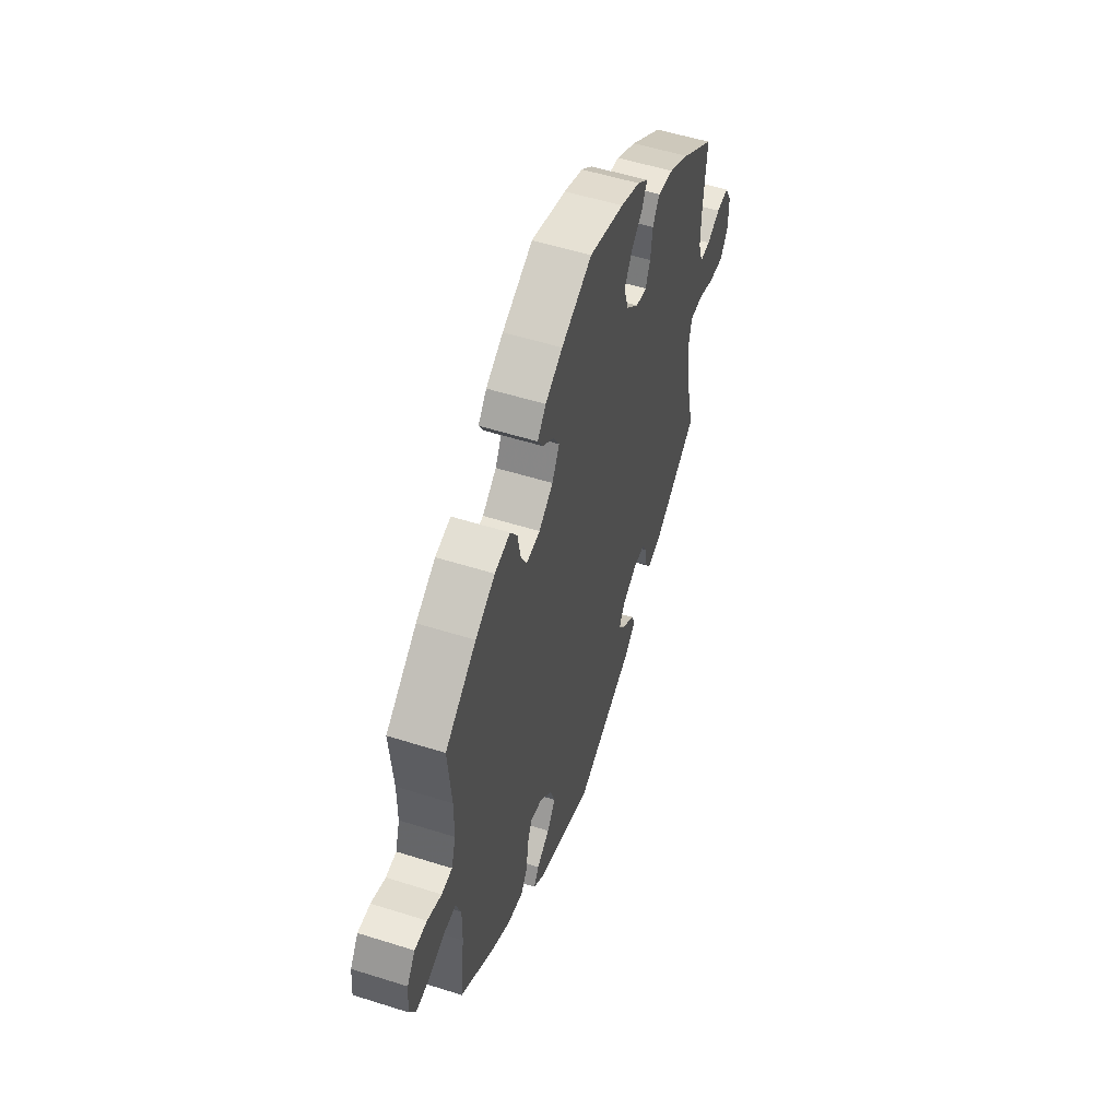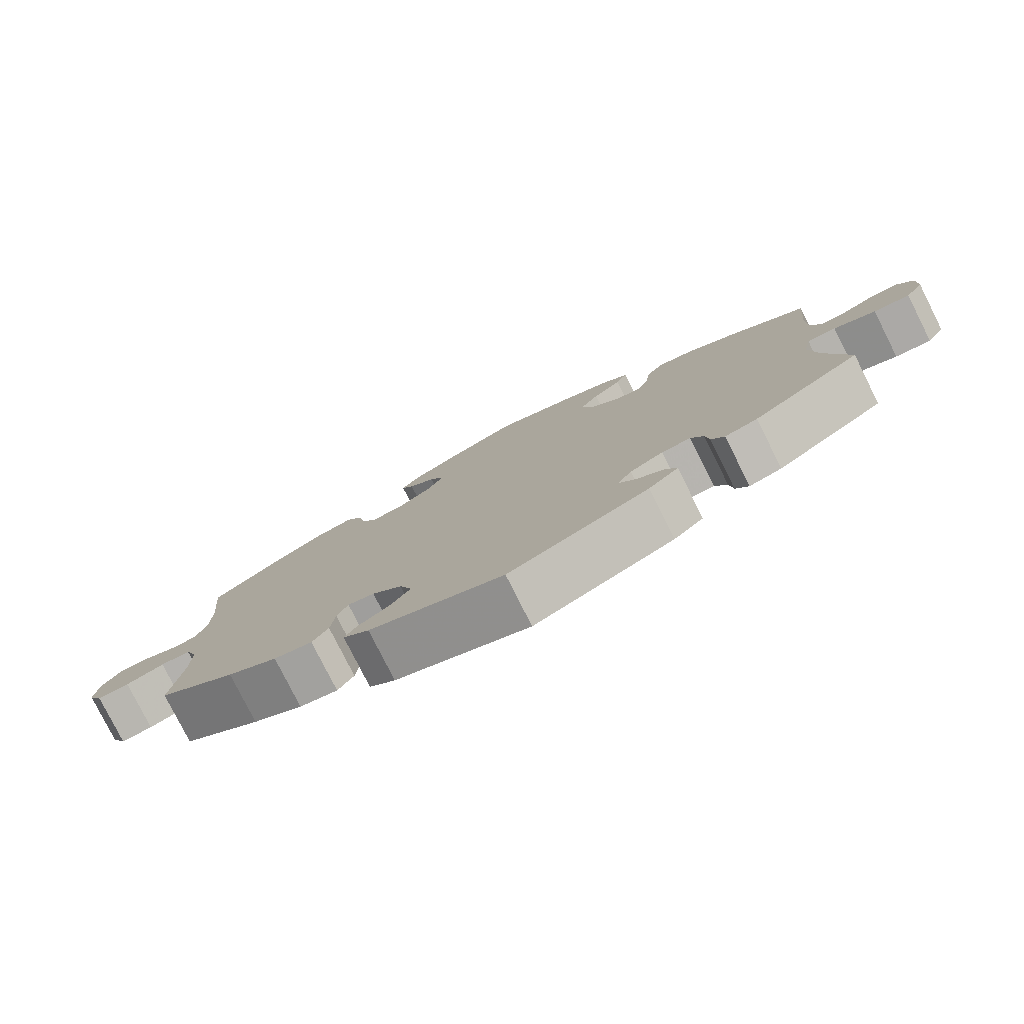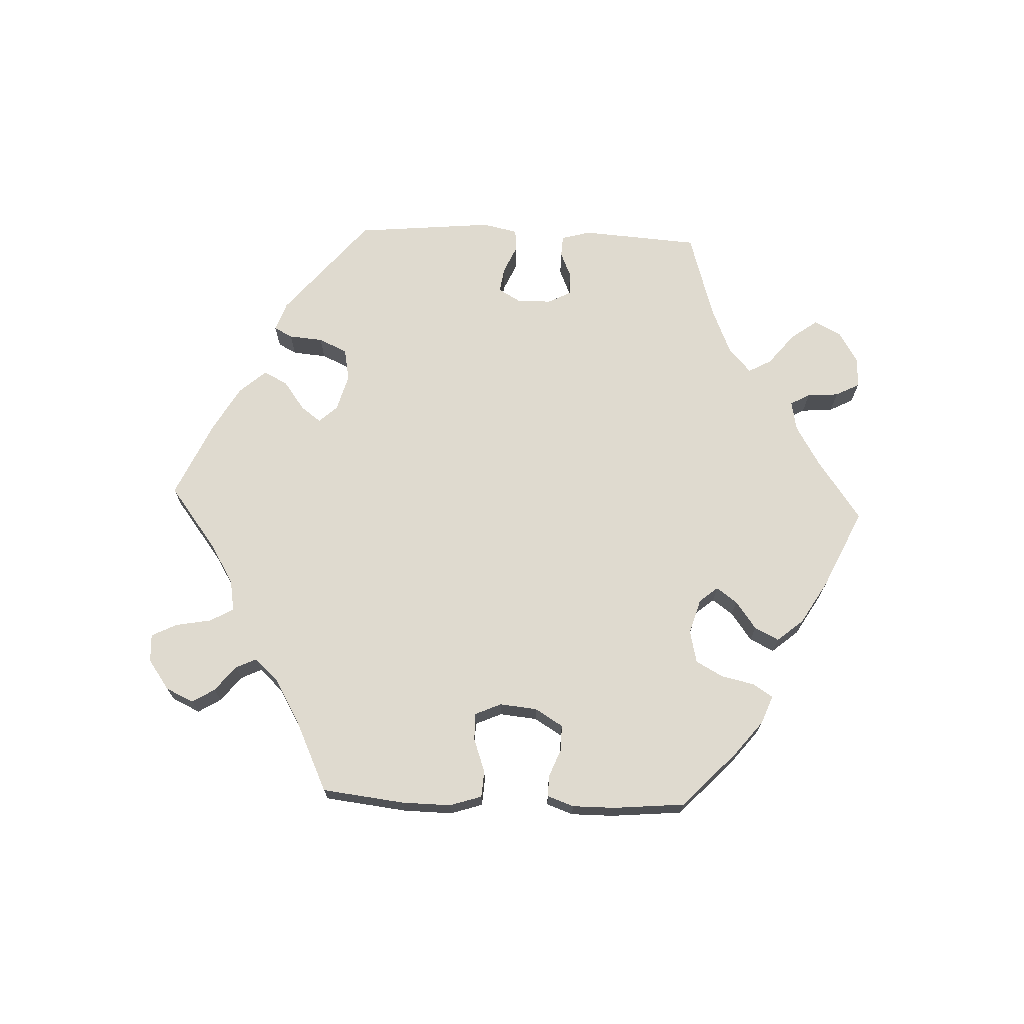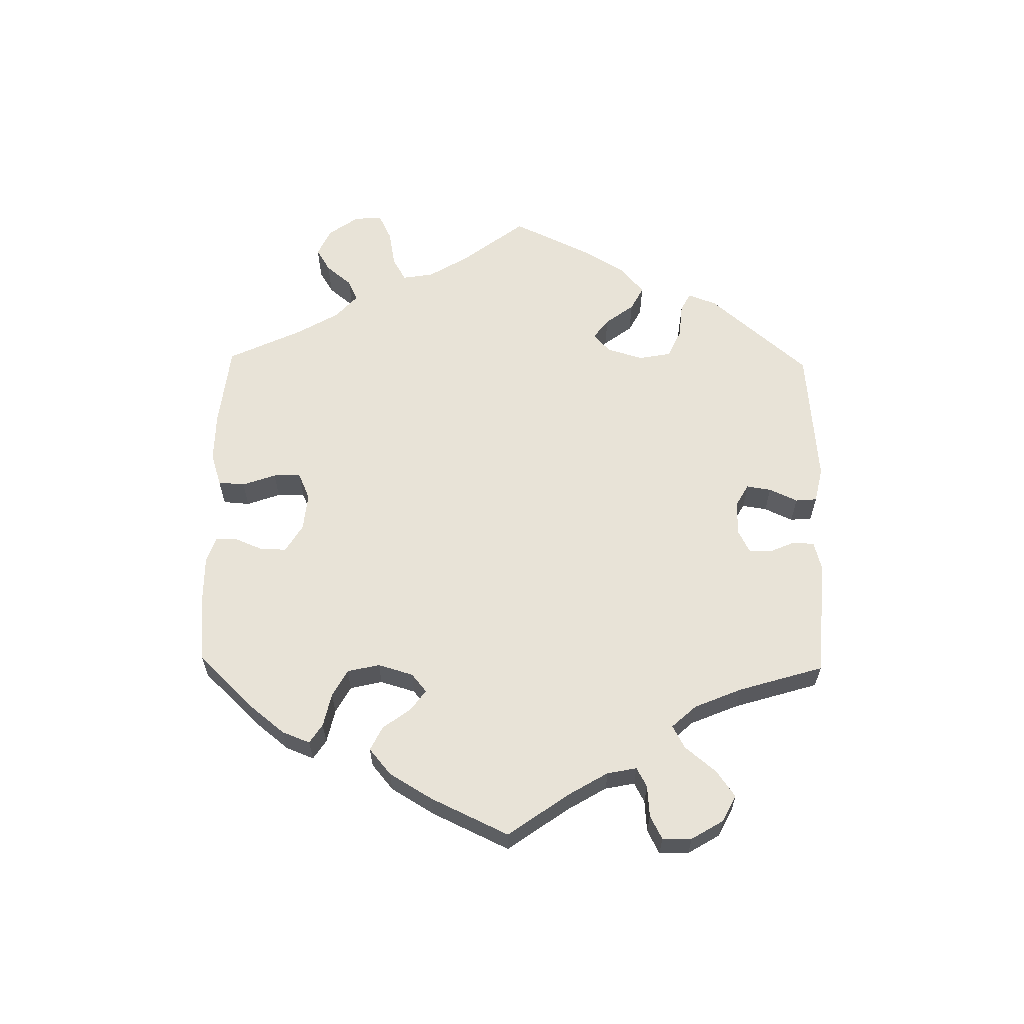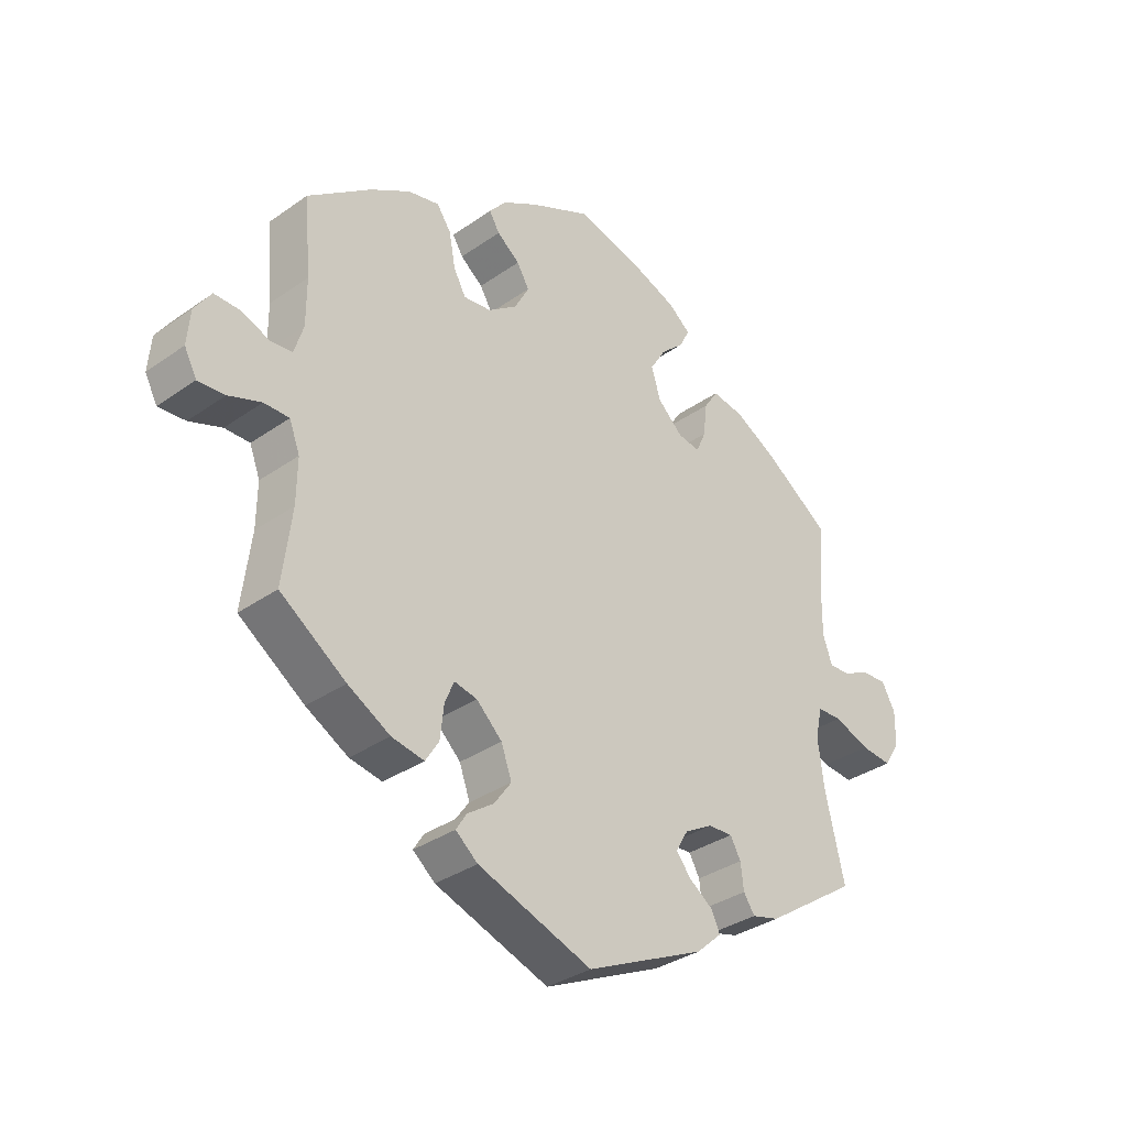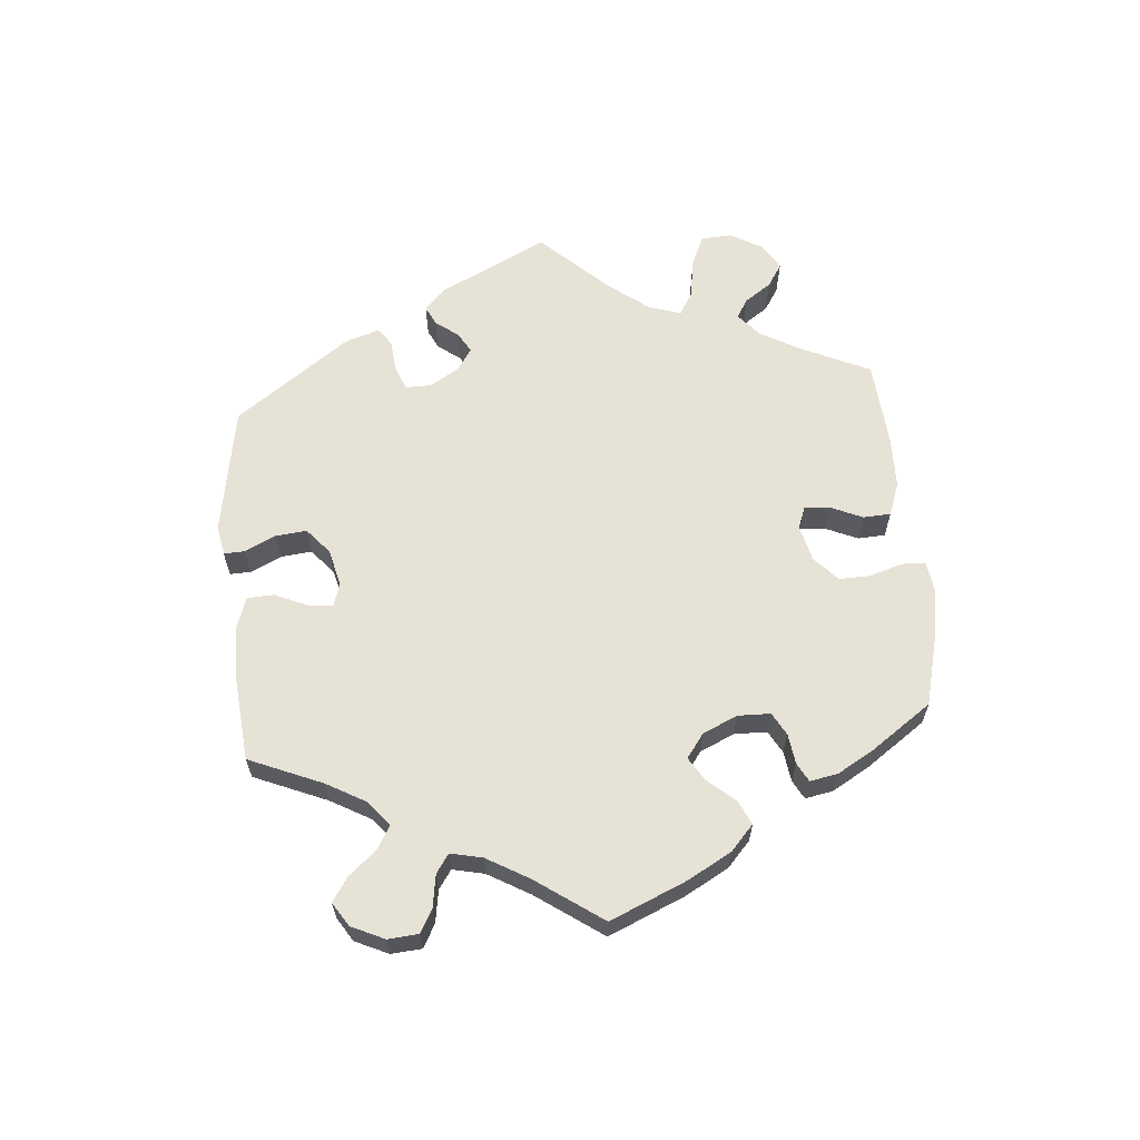
<metadata>
{"format":"obj","ext":"obj","renderer":"f3d","projection":"perspective","resolution":1024,"background":"white","views":[{"elev":53.5,"azim":-71.3,"up":"+Z"},{"elev":-79.2,"azim":26.7,"up":"+Z"},{"elev":70.9,"azim":-27.7,"up":"+Y"},{"elev":62.1,"azim":61.0,"up":"+Y"},{"elev":-33.8,"azim":-46.3,"up":"+Z"},{"elev":63.3,"azim":-65.0,"up":"+Y"}]}
</metadata>
<code>
v -0.185 0.07 -0.511
v -0.221 0.07 -0.481
v -0.204 0.07 -0.454
v -0.161 0.07 -0.424
v -0.133 0.07 -0.385
v -0.15 0.07 -0.337
v -0.192 0.07 -0.297
v -0.229 0.07 -0.289
v -0.244 0.07 -0.324
v -0.25 0.07 -0.378
v -0.272 0.07 -0.413
v -0.325 0.07 -0.403
v -0.394 0.07 -0.364
v -0.501 0.07 -0.289
v -0.486 0.07 -0.169
v -0.485 0.07 -0.098
v -0.502 0.07 -0.053
v -0.543 0.07 -0.053
v -0.596 0.07 -0.072
v -0.64 0.07 -0.075
v -0.66 0.07 -0.037
v -0.655 0.07 0.019
v -0.628 0.07 0.058
v -0.587 0.07 0.057
v -0.54 0.07 0.039
v -0.505 0.07 0.042
v -0.49 0.07 0.09
v -0.49 0.07 0.165
v -0.501 0.07 0.289
v -0.398 0.07 0.366
v -0.333 0.07 0.405
v -0.282 0.07 0.416
v -0.259 0.07 0.382
v -0.249 0.07 0.328
v -0.229 0.07 0.291
v -0.184 0.07 0.296
v -0.137 0.07 0.33
v -0.113 0.07 0.374
v -0.133 0.07 0.408
v -0.17 0.07 0.437
v -0.187 0.07 0.465
v -0.159 0.07 0.498
v -0.102 0.07 0.531
v -0.001 0.07 0.578
v 0.114 0.07 0.545
v 0.178 0.07 0.52
v 0.214 0.07 0.491
v 0.198 0.07 0.459
v 0.159 0.07 0.423
v 0.134 0.07 0.382
v 0.149 0.07 0.333
v 0.19 0.07 0.294
v 0.226 0.07 0.288
v 0.242 0.07 0.324
v 0.248 0.07 0.377
v 0.271 0.07 0.412
v 0.323 0.07 0.403
v 0.391 0.07 0.365
v 0.5 0.07 0.289
v 0.489 0.07 0.173
v 0.488 0.07 0.103
v 0.503 0.07 0.059
v 0.537 0.07 0.06
v 0.581 0.07 0.081
v 0.622 0.07 0.083
v 0.644 0.07 0.043
v 0.643 0.07 -0.014
v 0.618 0.07 -0.053
v 0.568 0.07 -0.048
v 0.51 0.07 -0.026
v 0.47 0.07 -0.027
v 0.459 0.07 -0.077
v 0.469 0.07 -0.156
v 0.5 0.07 -0.289
v 0.35 0.07 -0.39
v 0.305 0.07 -0.402
v 0.287 0.07 -0.375
v 0.282 0.07 -0.333
v 0.265 0.07 -0.302
v 0.225 0.07 -0.304
v 0.179 0.07 -0.33
v 0.159 0.07 -0.364
v 0.183 0.07 -0.394
v 0.222 0.07 -0.422
v 0.236 0.07 -0.452
v 0.195 0.07 -0.489
v 0.001 0.07 -0.578
v -0.185 0 -0.511
v -0.221 0 -0.481
v -0.204 0 -0.454
v -0.161 0 -0.424
v -0.133 0 -0.385
v -0.15 0 -0.337
v -0.192 0 -0.297
v -0.229 0 -0.289
v -0.244 0 -0.324
v -0.25 0 -0.378
v -0.272 0 -0.413
v -0.325 0 -0.403
v -0.394 0 -0.364
v -0.501 0 -0.289
v -0.486 0 -0.169
v -0.485 0 -0.098
v -0.502 0 -0.053
v -0.543 0 -0.053
v -0.596 0 -0.072
v -0.64 0 -0.075
v -0.66 0 -0.037
v -0.655 0 0.019
v -0.628 0 0.058
v -0.587 0 0.057
v -0.54 0 0.039
v -0.505 0 0.042
v -0.49 0 0.09
v -0.49 0 0.165
v -0.501 0 0.289
v -0.398 0 0.366
v -0.333 0 0.405
v -0.282 0 0.416
v -0.259 0 0.382
v -0.249 0 0.328
v -0.229 0 0.291
v -0.184 0 0.296
v -0.137 0 0.33
v -0.113 0 0.374
v -0.133 0 0.408
v -0.17 0 0.437
v -0.187 0 0.465
v -0.159 0 0.498
v -0.102 0 0.531
v -0.001 0 0.578
v 0.114 0 0.545
v 0.178 0 0.52
v 0.214 0 0.491
v 0.198 0 0.459
v 0.159 0 0.423
v 0.134 0 0.382
v 0.149 0 0.333
v 0.19 0 0.294
v 0.226 0 0.288
v 0.242 0 0.324
v 0.248 0 0.377
v 0.271 0 0.412
v 0.323 0 0.403
v 0.391 0 0.365
v 0.5 0 0.289
v 0.489 0 0.173
v 0.488 0 0.103
v 0.503 0 0.059
v 0.537 0 0.06
v 0.581 0 0.081
v 0.622 0 0.083
v 0.644 0 0.043
v 0.643 0 -0.014
v 0.618 0 -0.053
v 0.568 0 -0.048
v 0.51 0 -0.026
v 0.47 0 -0.027
v 0.459 0 -0.077
v 0.469 0 -0.156
v 0.5 0 -0.289
v 0.35 0 -0.39
v 0.305 0 -0.402
v 0.287 0 -0.375
v 0.282 0 -0.333
v 0.265 0 -0.302
v 0.225 0 -0.304
v 0.179 0 -0.33
v 0.159 0 -0.364
v 0.183 0 -0.394
v 0.222 0 -0.422
v 0.236 0 -0.452
v 0.195 0 -0.489
v 0.001 0 -0.578
f 83 84 85 86
f 82 83 86 87
f 81 82 87 1
f 75 76 77 78
f 73 74 75 78
f 72 73 78 79
f 71 72 79 80
f 67 68 69 70
f 67 70 71
f 66 67 71
f 63 64 65 66
f 62 63 66 71
f 61 62 71 80
f 57 58 59 60
f 54 55 56 57
f 53 54 57 60
f 52 53 60 61
f 46 47 48 49
f 46 49 50
f 45 46 50
f 44 45 50
f 43 44 50 51
f 39 40 41 42
f 38 39 42 43
f 31 32 33 34
f 31 34 35
f 28 29 30 31
f 27 28 31 35
f 26 27 35 36
f 22 23 24 25
f 22 25 26
f 21 22 26
f 18 19 20 21
f 17 18 21 26
f 16 17 26 36
f 12 13 14 15
f 9 10 11 12
f 8 9 12 15
f 7 8 15 16
f 1 2 3 4
f 1 4 5
f 81 1 5
f 52 61 80 81
f 52 81 5 6
f 38 43 51 52
f 37 38 52 6
f 7 16 36 37
f 6 7 37
f 173 172 171 170
f 174 173 170 169
f 88 174 169 168
f 165 164 163 162
f 165 162 161 160
f 166 165 160 159
f 167 166 159 158
f 157 156 155 154
f 158 157 154
f 158 154 153
f 153 152 151 150
f 158 153 150 149
f 167 158 149 148
f 147 146 145 144
f 144 143 142 141
f 147 144 141 140
f 148 147 140 139
f 136 135 134 133
f 137 136 133
f 137 133 132
f 137 132 131
f 138 137 131 130
f 129 128 127 126
f 130 129 126 125
f 121 120 119 118
f 122 121 118
f 118 117 116 115
f 122 118 115 114
f 123 122 114 113
f 112 111 110 109
f 113 112 109
f 113 109 108
f 108 107 106 105
f 113 108 105 104
f 123 113 104 103
f 102 101 100 99
f 99 98 97 96
f 102 99 96 95
f 103 102 95 94
f 91 90 89 88
f 92 91 88
f 92 88 168
f 168 167 148 139
f 93 92 168 139
f 139 138 130 125
f 93 139 125 124
f 124 123 103 94
f 124 94 93
f 1 88 89 2
f 2 89 90 3
f 3 90 91 4
f 4 91 92 5
f 5 92 93 6
f 6 93 94 7
f 7 94 95 8
f 8 95 96 9
f 9 96 97 10
f 10 97 98 11
f 11 98 99 12
f 12 99 100 13
f 13 100 101 14
f 14 101 102 15
f 15 102 103 16
f 16 103 104 17
f 17 104 105 18
f 18 105 106 19
f 19 106 107 20
f 20 107 108 21
f 21 108 109 22
f 22 109 110 23
f 23 110 111 24
f 24 111 112 25
f 25 112 113 26
f 26 113 114 27
f 27 114 115 28
f 28 115 116 29
f 29 116 117 30
f 30 117 118 31
f 31 118 119 32
f 32 119 120 33
f 33 120 121 34
f 34 121 122 35
f 35 122 123 36
f 36 123 124 37
f 37 124 125 38
f 38 125 126 39
f 39 126 127 40
f 40 127 128 41
f 41 128 129 42
f 42 129 130 43
f 43 130 131 44
f 44 131 132 45
f 45 132 133 46
f 46 133 134 47
f 47 134 135 48
f 48 135 136 49
f 49 136 137 50
f 50 137 138 51
f 51 138 139 52
f 52 139 140 53
f 53 140 141 54
f 54 141 142 55
f 55 142 143 56
f 56 143 144 57
f 57 144 145 58
f 58 145 146 59
f 59 146 147 60
f 60 147 148 61
f 61 148 149 62
f 62 149 150 63
f 63 150 151 64
f 64 151 152 65
f 65 152 153 66
f 66 153 154 67
f 67 154 155 68
f 68 155 156 69
f 69 156 157 70
f 70 157 158 71
f 71 158 159 72
f 72 159 160 73
f 73 160 161 74
f 74 161 162 75
f 75 162 163 76
f 76 163 164 77
f 77 164 165 78
f 78 165 166 79
f 79 166 167 80
f 80 167 168 81
f 81 168 169 82
f 82 169 170 83
f 83 170 171 84
f 84 171 172 85
f 85 172 173 86
f 86 173 174 87
f 87 174 88 1

</code>
